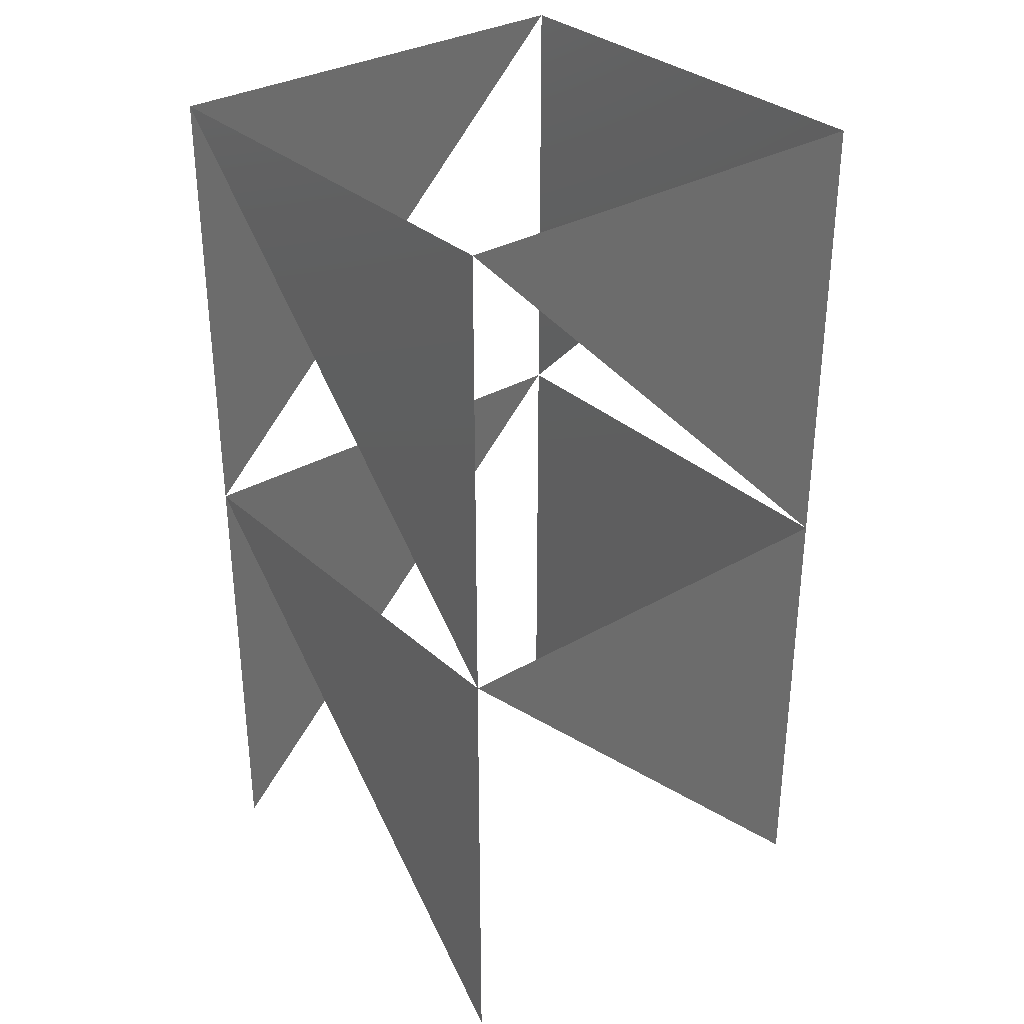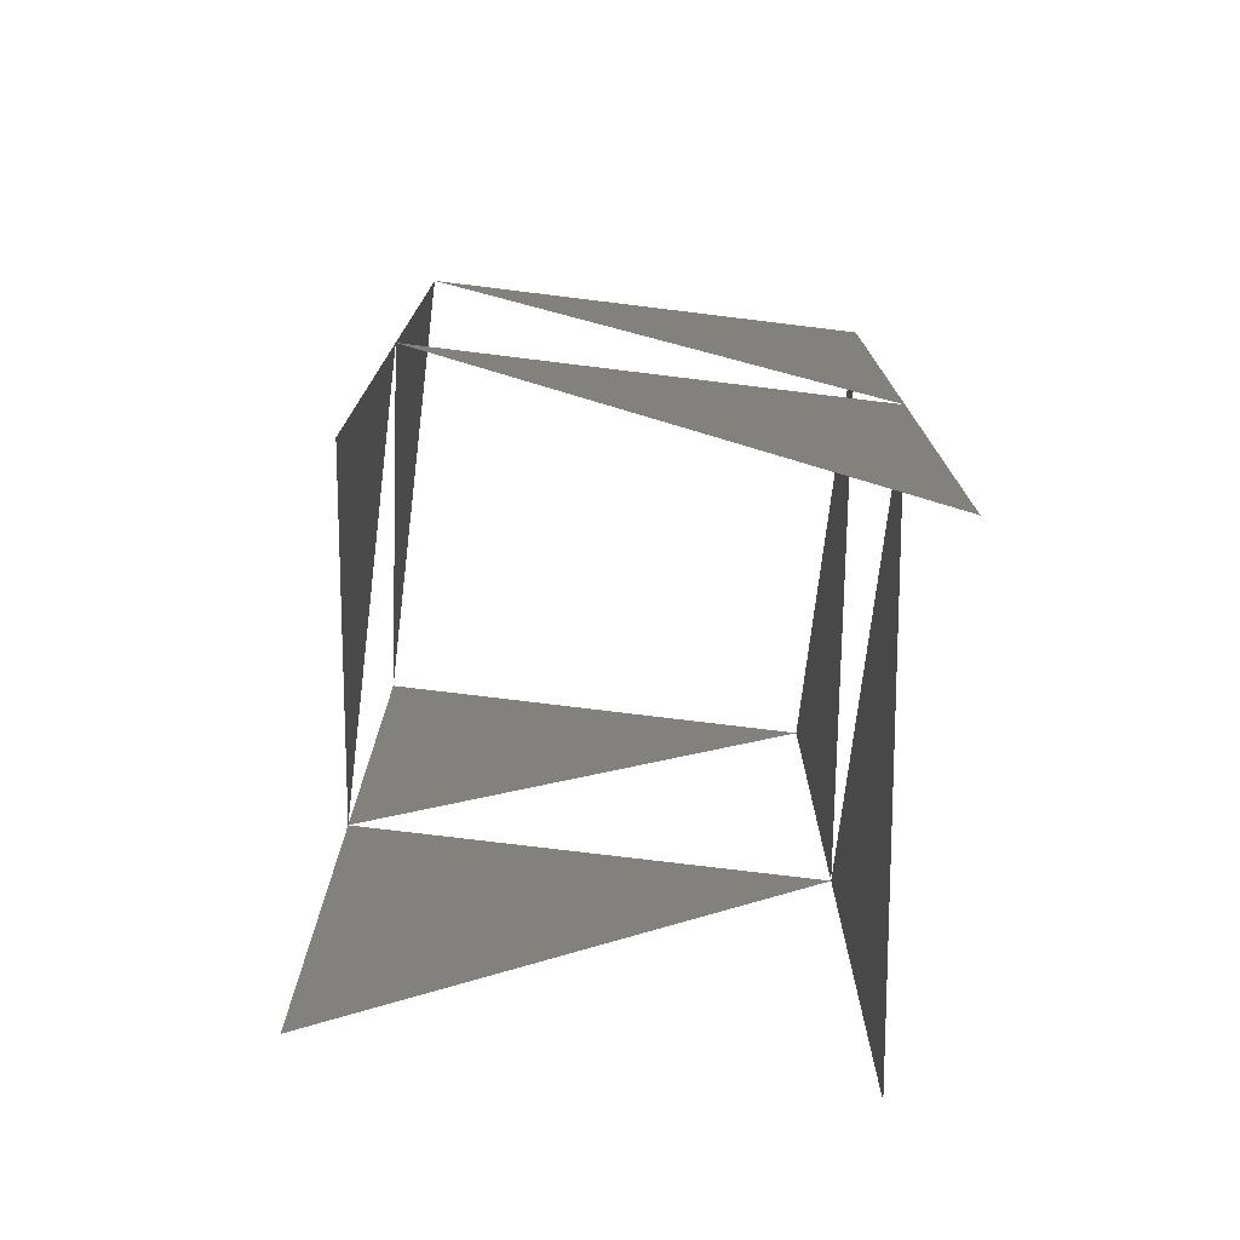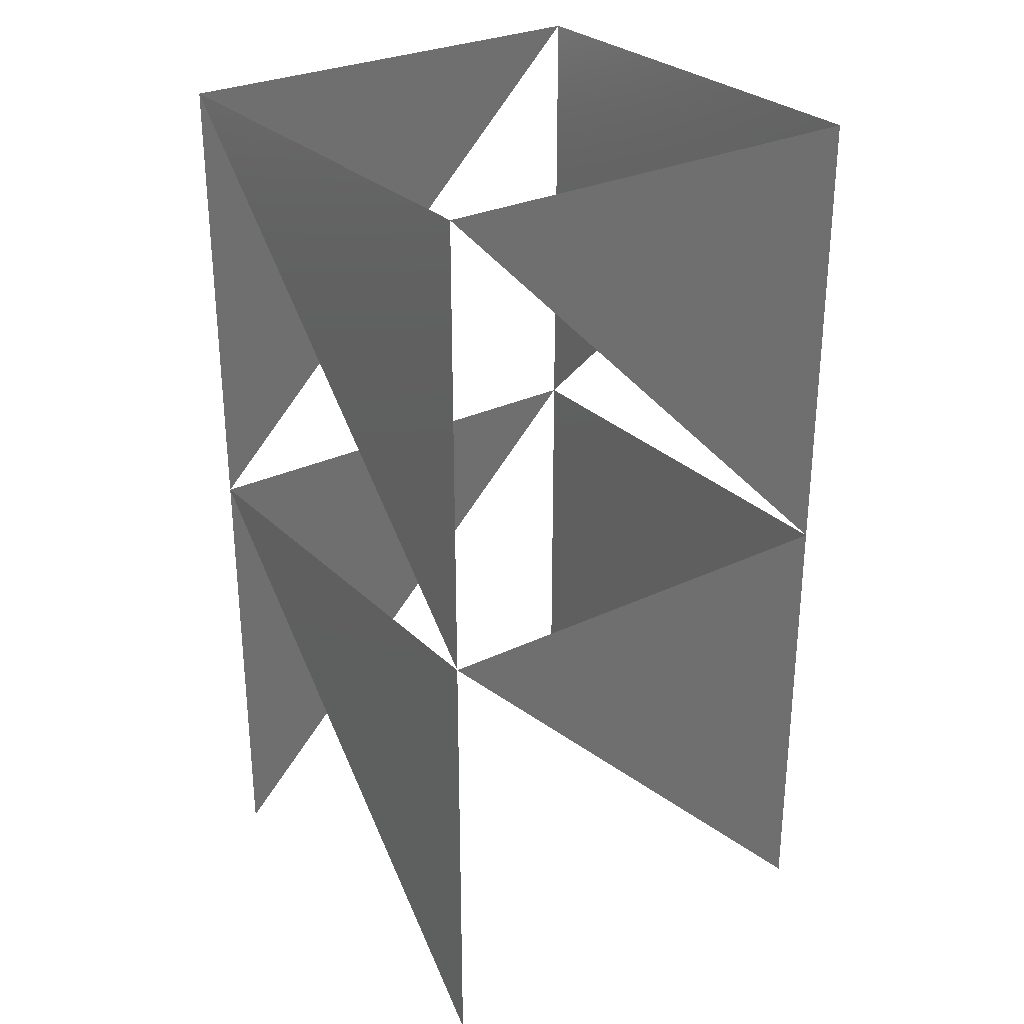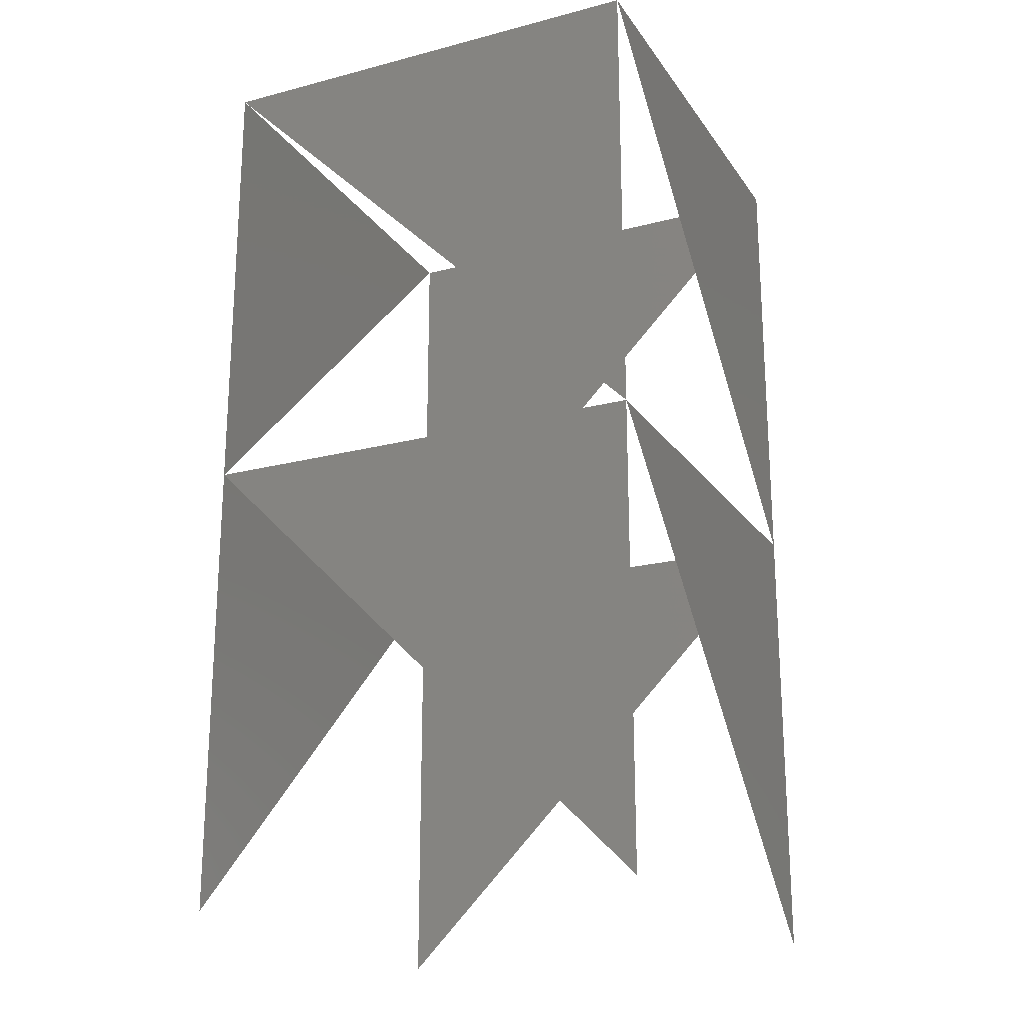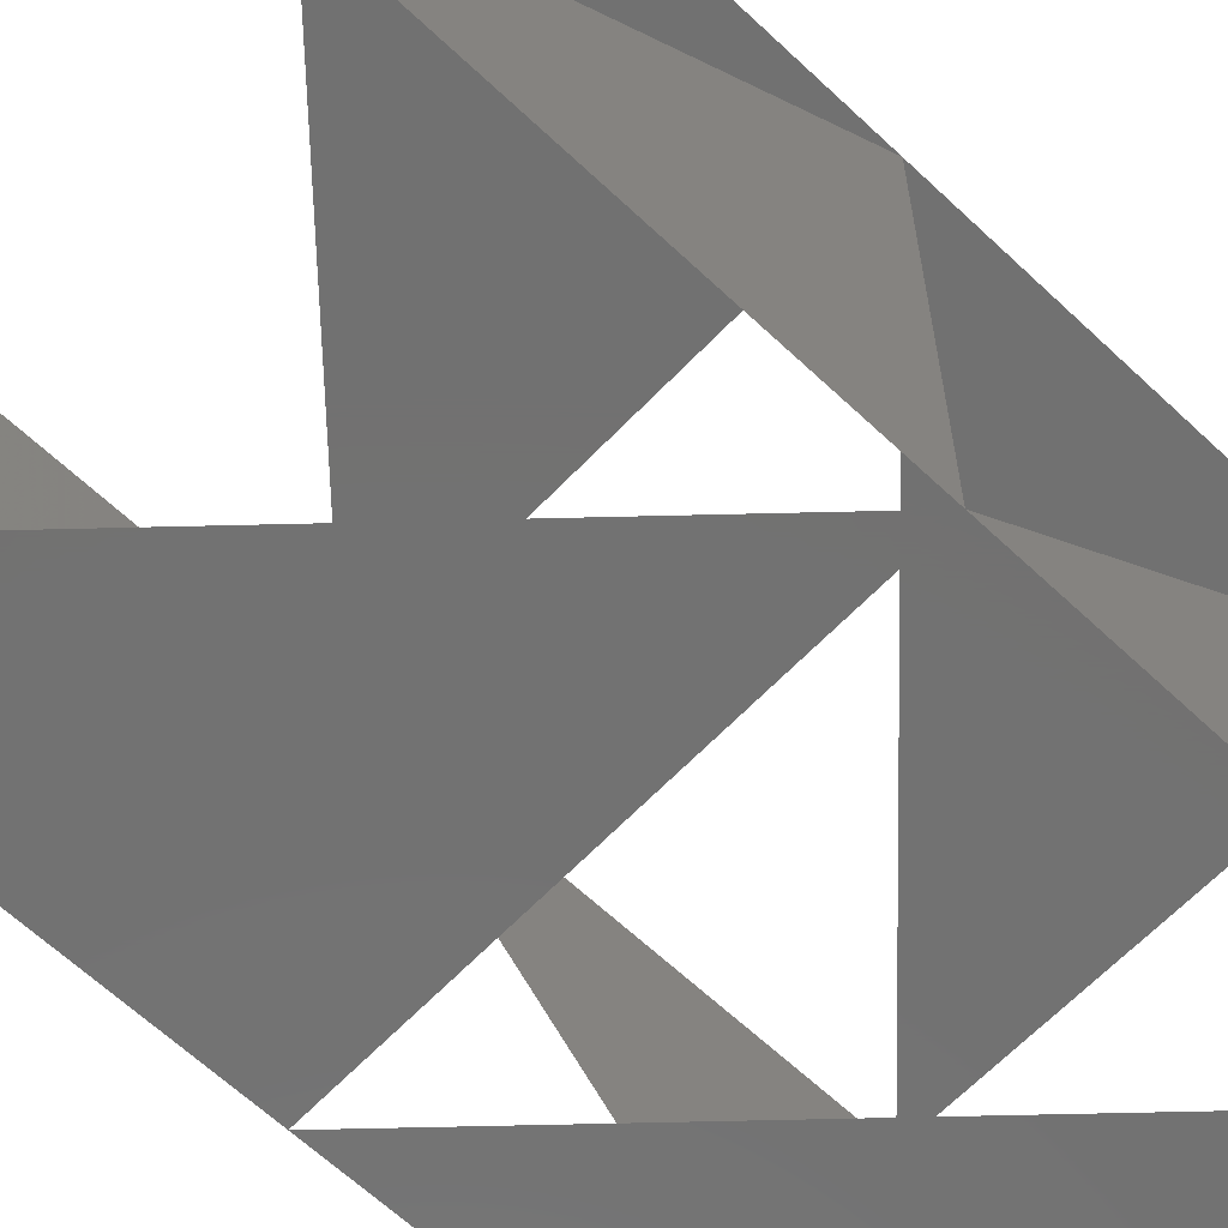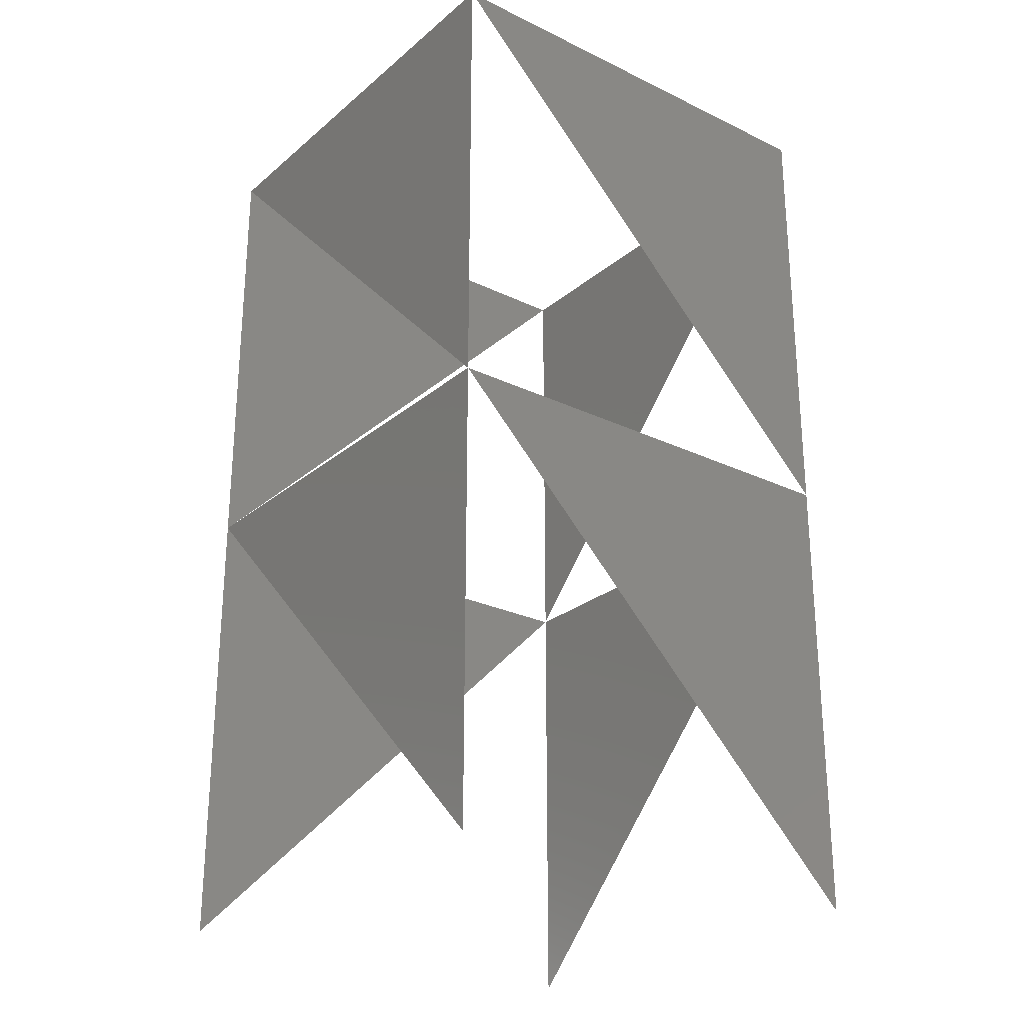
<metadata>
{"format":"stl","ext":"stl","renderer":"f3d","projection":"perspective","resolution":1024,"background":"white","views":[{"elev":32.1,"azim":-129.1,"up":"+Z"},{"elev":-75.0,"azim":173.0,"up":"+Z"},{"elev":28.6,"azim":54.4,"up":"+Z"},{"elev":-20.8,"azim":25.1,"up":"+Z"},{"elev":-63.7,"azim":-133.6,"up":"+Y"},{"elev":-25.6,"azim":52.5,"up":"+Z"}]}
</metadata>
<code>
# stl→obj: 12 verts, 8 faces
v 0 0 0
v 0 0 10
v 0 10 10
v 10 0 0
v 10 0 10
v 10 10 0
v 10 10 10
v 0 10 0
v 0 0 20
v 0 10 20
v 10 0 20
v 10 10 20
f 1 2 3
f 4 5 2
f 6 7 5
f 8 3 7
f 2 9 10
f 5 11 9
f 7 12 11
f 3 10 12

</code>
